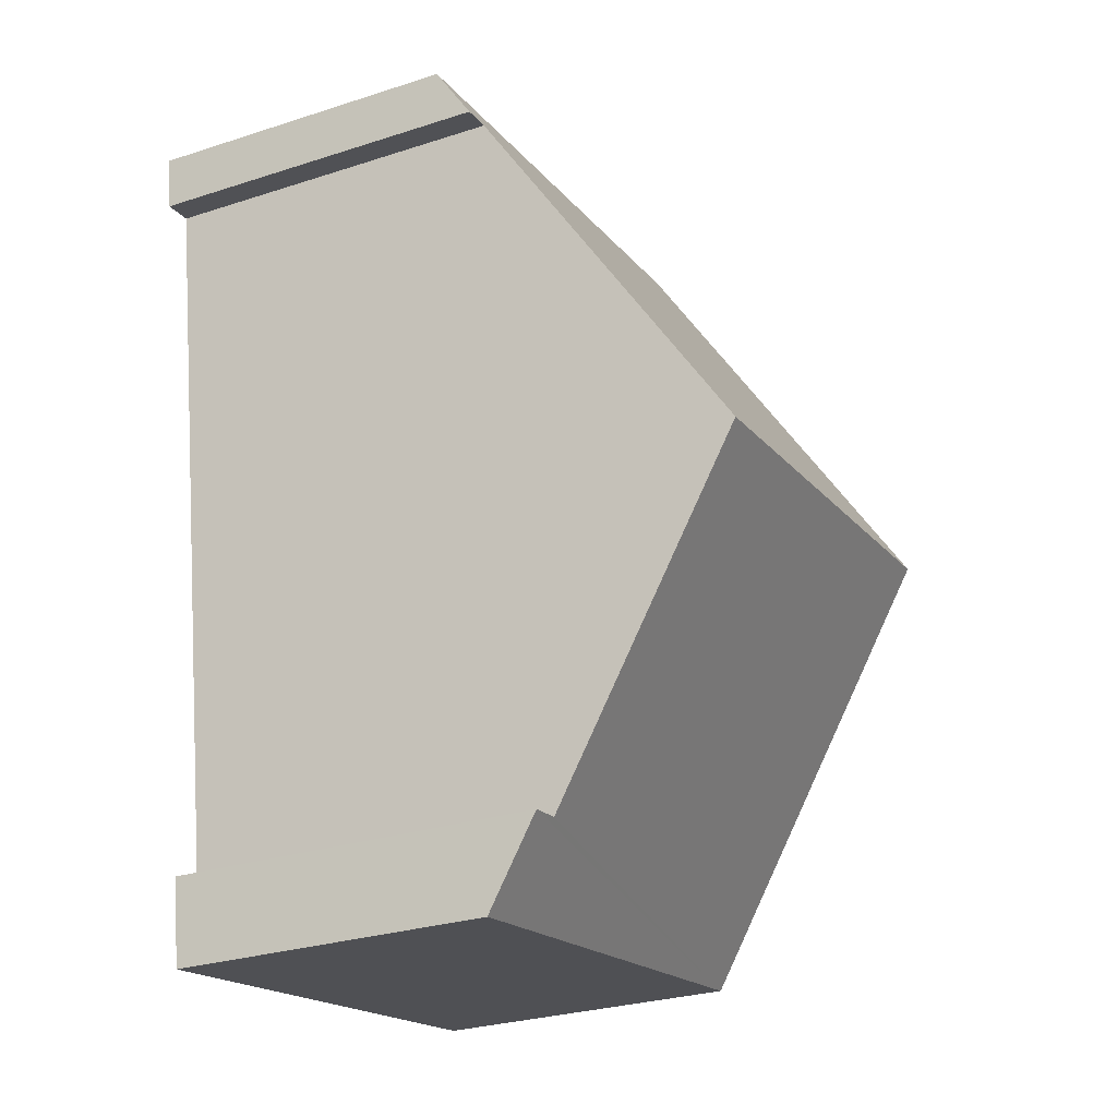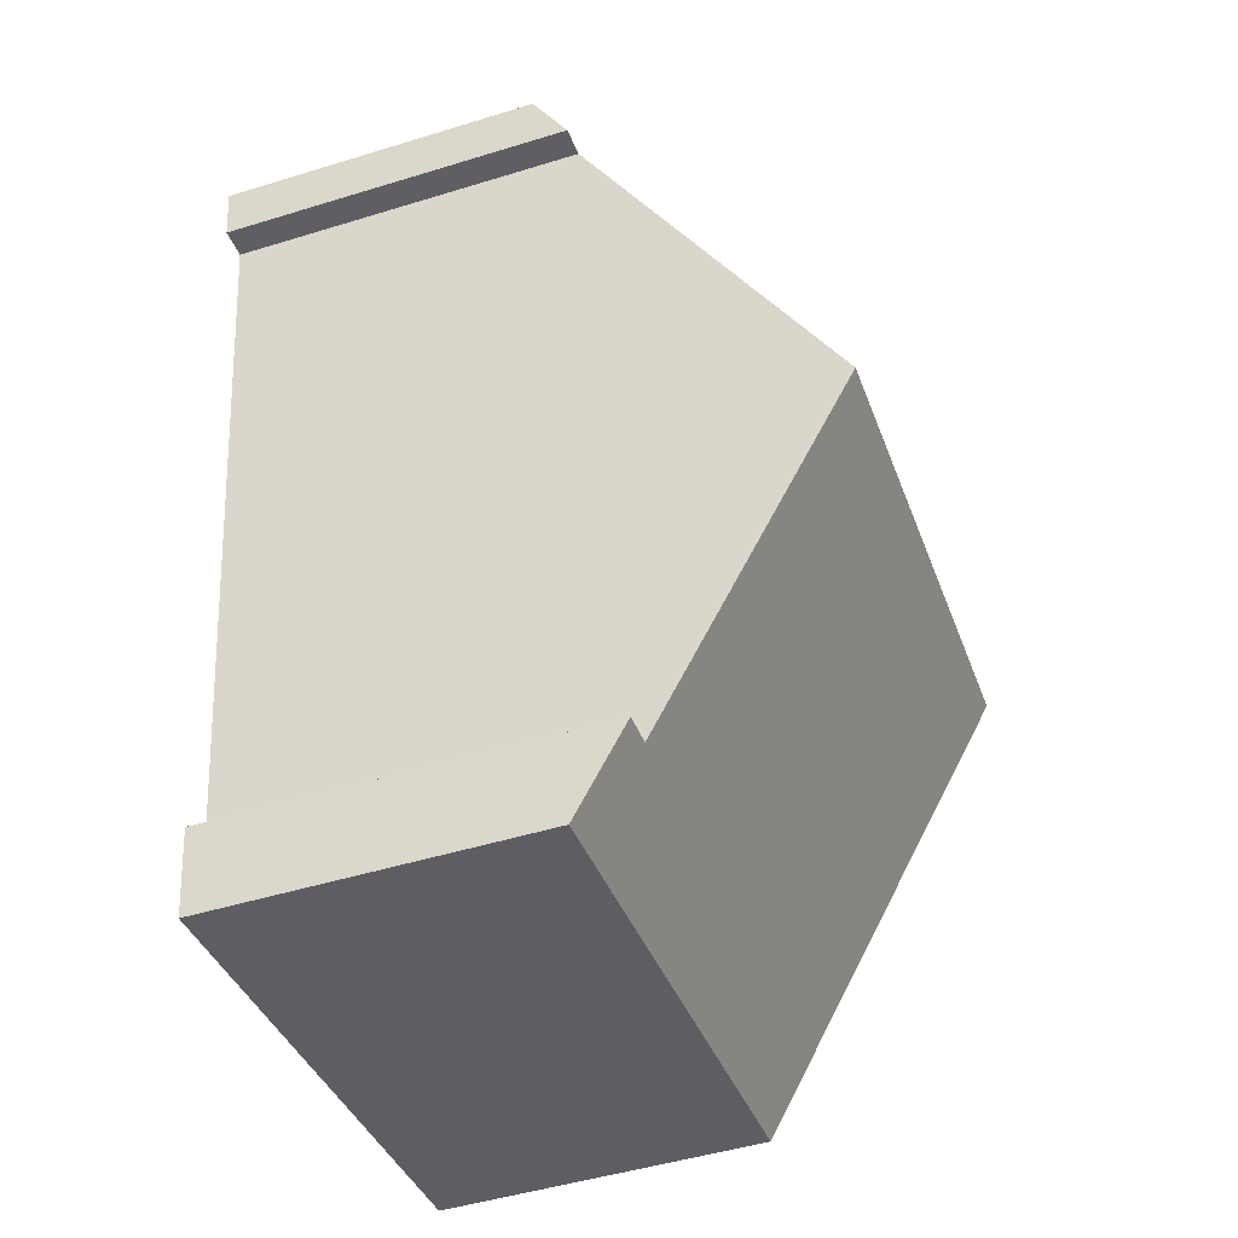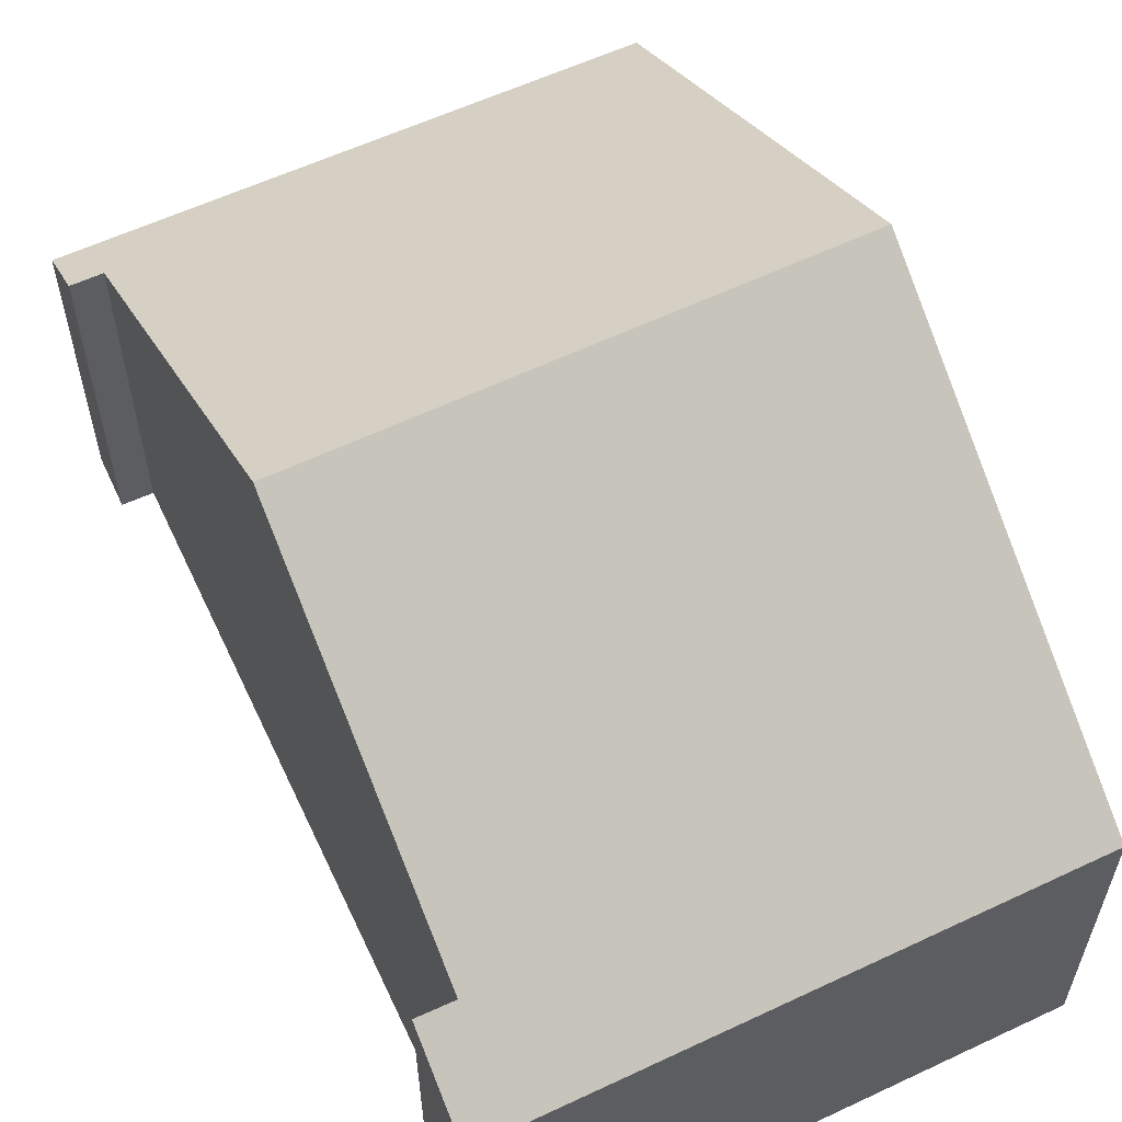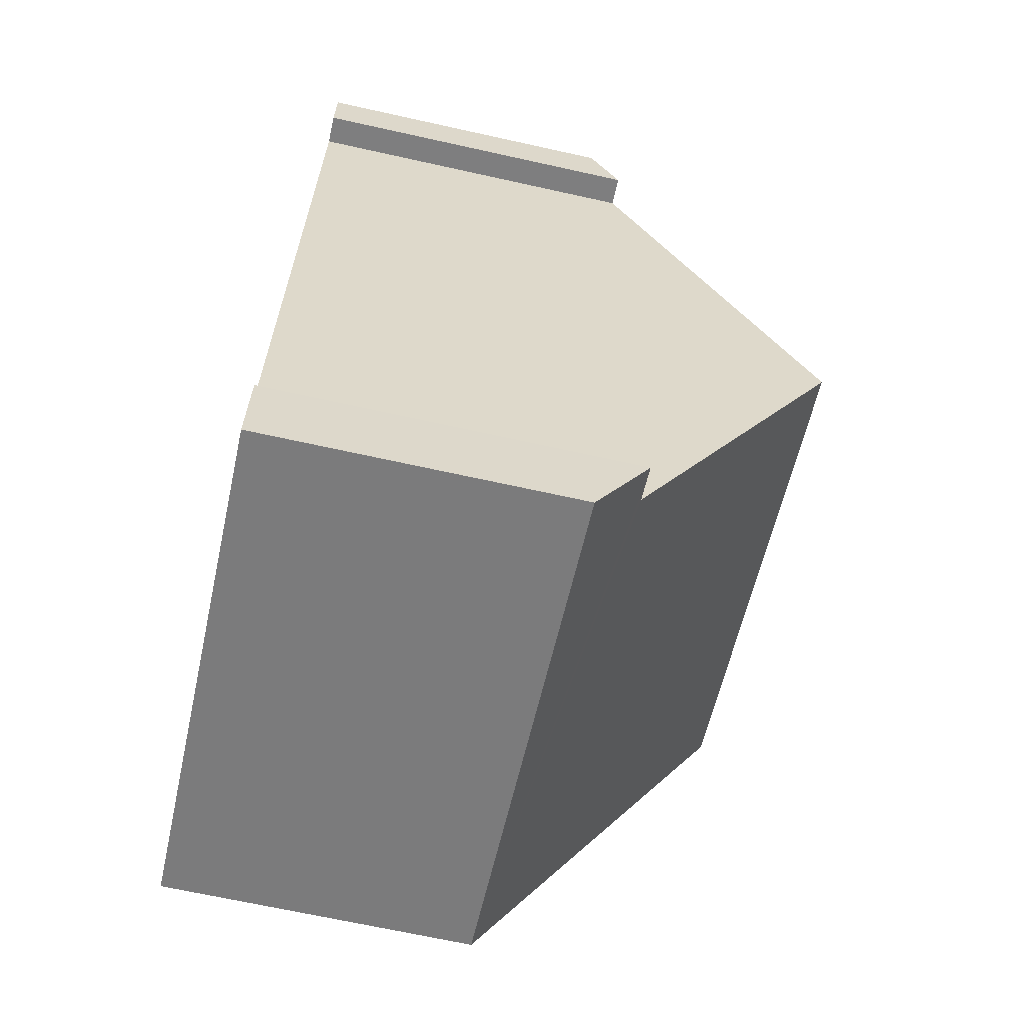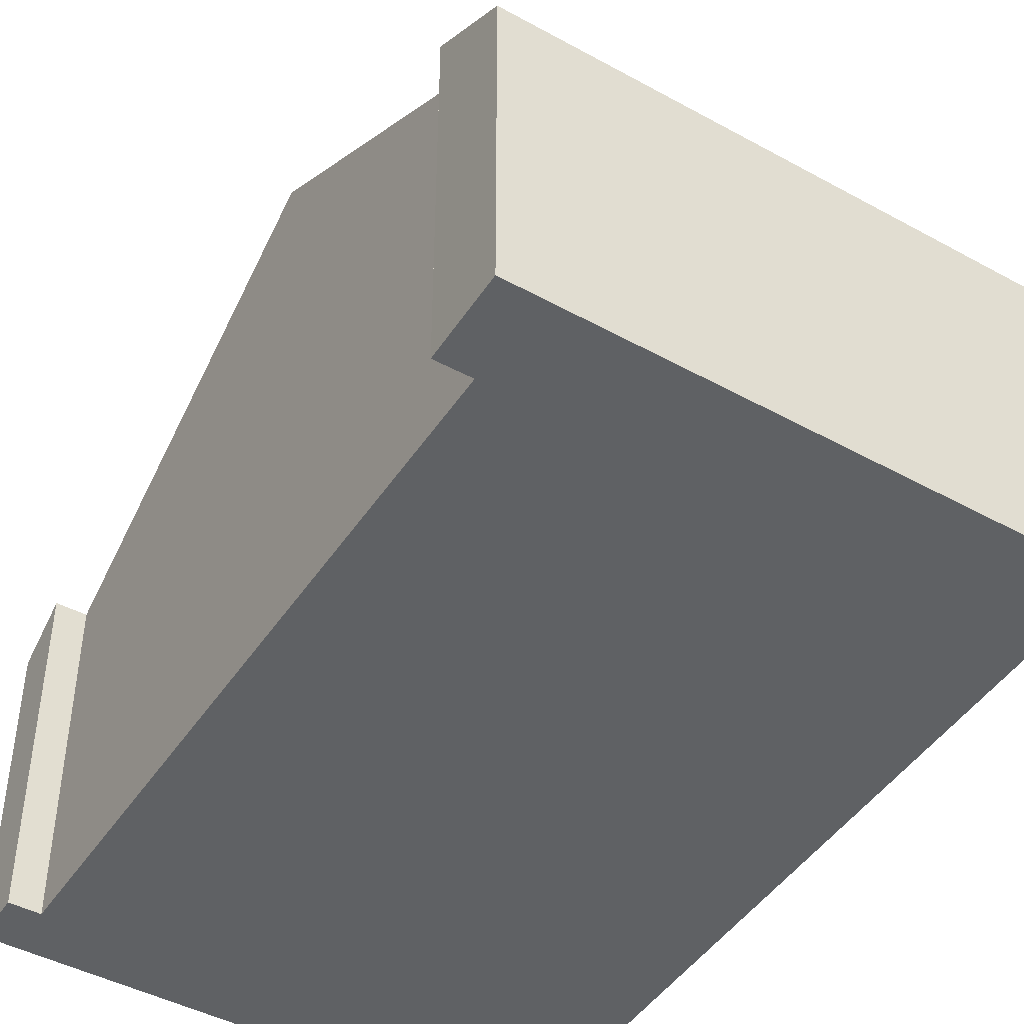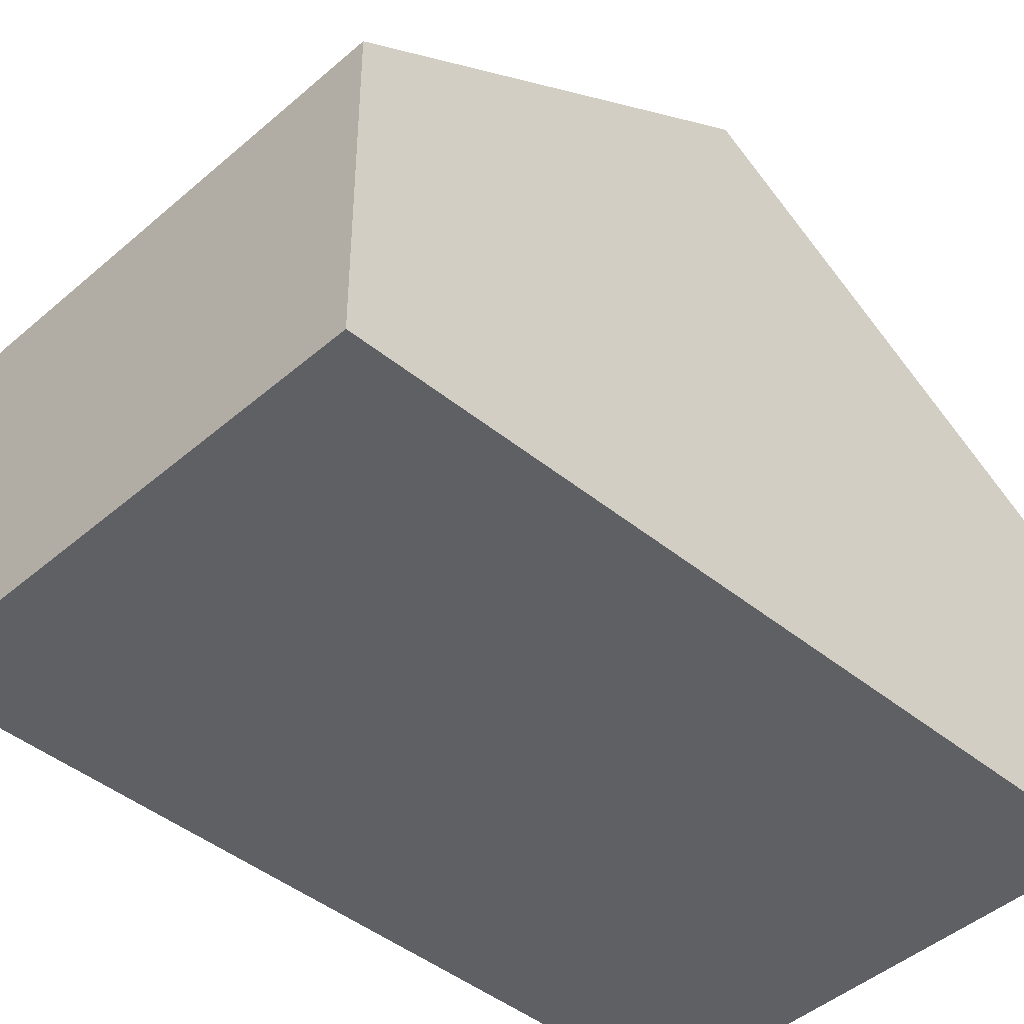
<metadata>
{"format":"obj","ext":"obj","renderer":"f3d","projection":"perspective","resolution":1024,"background":"white","views":[{"elev":-28.4,"azim":115.9,"up":"+Z"},{"elev":-48.3,"azim":109.0,"up":"+Z"},{"elev":60.5,"azim":163.9,"up":"+Y"},{"elev":-68.2,"azim":77.5,"up":"+Z"},{"elev":-46.0,"azim":157.3,"up":"+Y"},{"elev":-43.8,"azim":-124.9,"up":"+Y"}]}
</metadata>
<code>
v  0 2.867 1.756e-16
v  4.894 3.346 -0.047
v  4.778 2.867 -0.814
v  4.58 3.344 0.002
v  5.048 5.188 2.948
v  0.585 5.188 3.708
v  5.911 2.833 6.665
v  1.165 2.887 7.384
v  5.569 3.132 6.232
v  5.839 3.129 6.191
v  4.894 2.878e-18 -0.047
v  4.778 4.984e-17 -0.814
v  5.839 -3.791e-16 6.191
v  5.911 -4.081e-16 6.665
v  5.569 -3.816e-16 6.232
v  5.048 -1.805e-16 2.948
v  4.58 -1.225e-19 0.002
v  0 0 0
v  0.585 -2.271e-16 3.708
v  1.165 -4.521e-16 7.384
g defaultobject
f 1 2 3
f 2 1 4
f 4 1 5
f 5 1 6
f 7 6 8
f 6 7 9
f 9 7 10
f 5 6 9
f 11 3 2
f 3 11 12
f 7 13 10
f 13 7 14
f 15 5 9
f 5 15 4
f 4 15 16
f 4 16 17
f 12 1 3
f 1 12 18
f 10 15 9
f 15 10 13
f 18 6 1
f 6 18 8
f 8 18 19
f 8 19 20
f 20 7 8
f 7 20 14
f 4 11 2
f 11 4 17
f 19 14 20
f 14 19 18
f 14 18 15
f 15 18 17
f 17 18 12
f 15 17 16
f 17 12 11
f 13 14 15

</code>
